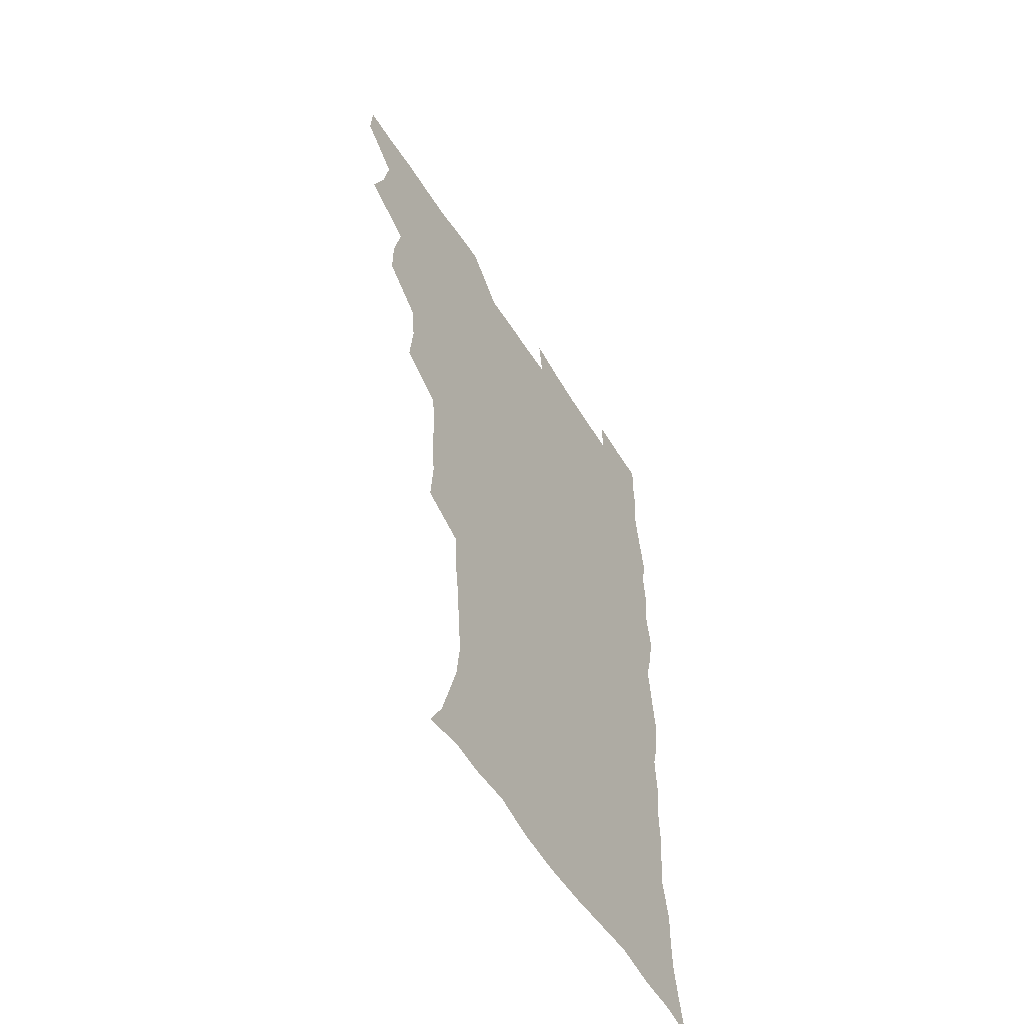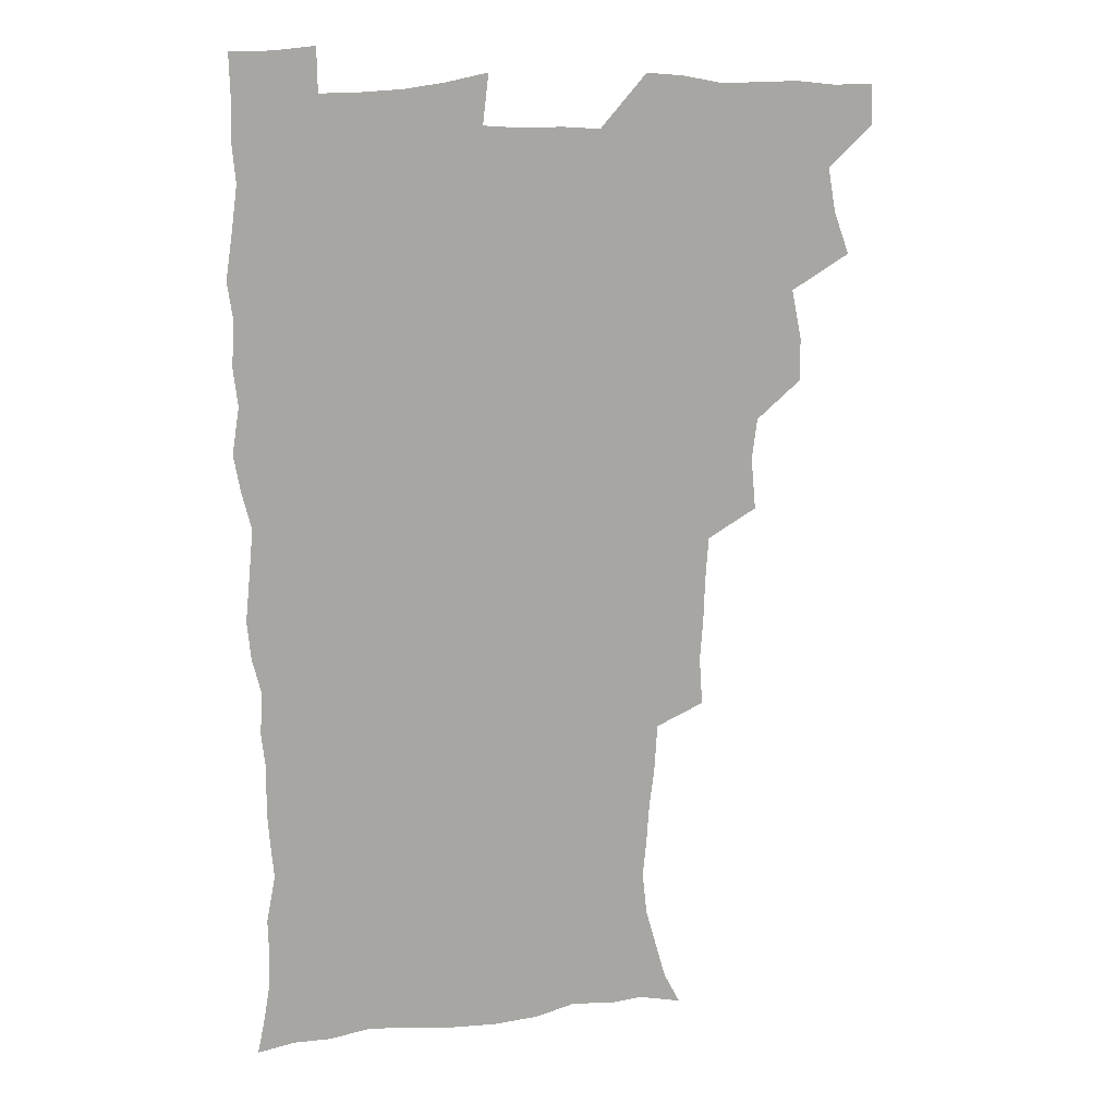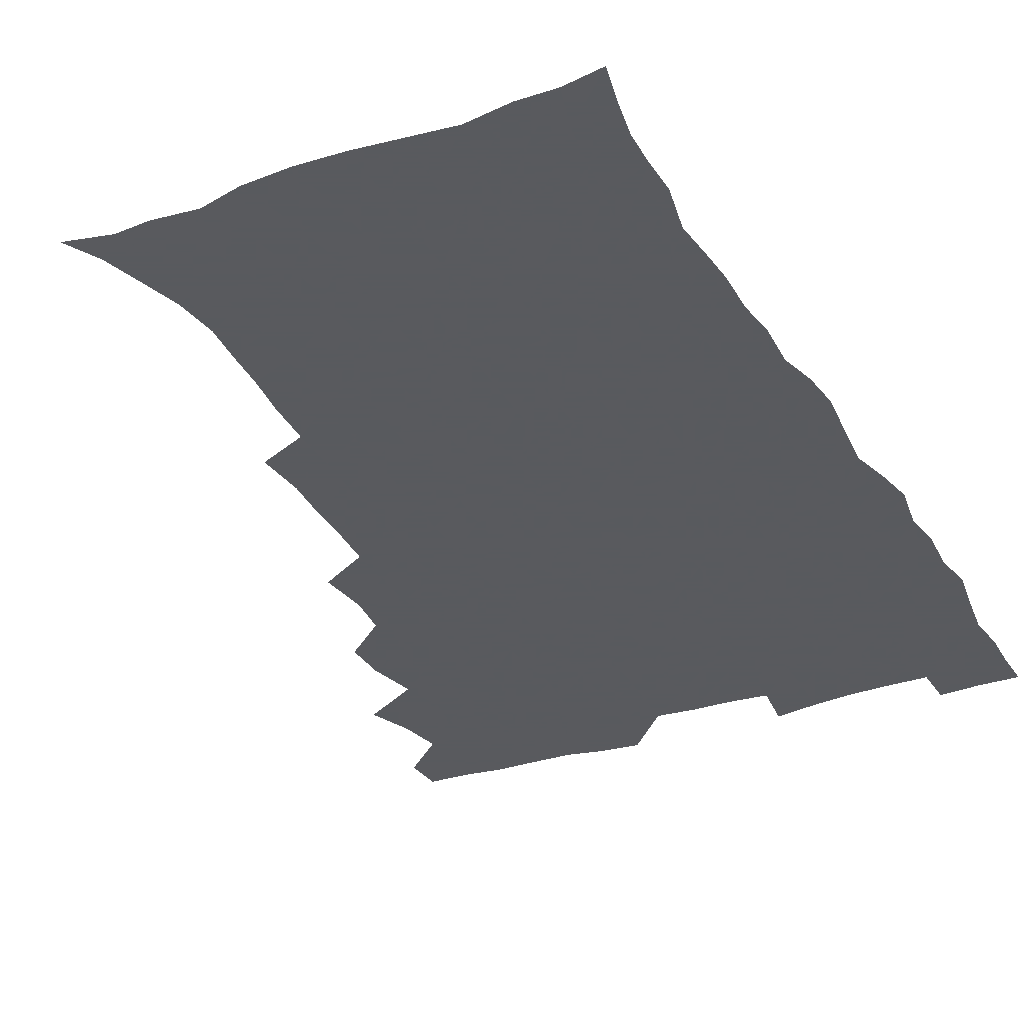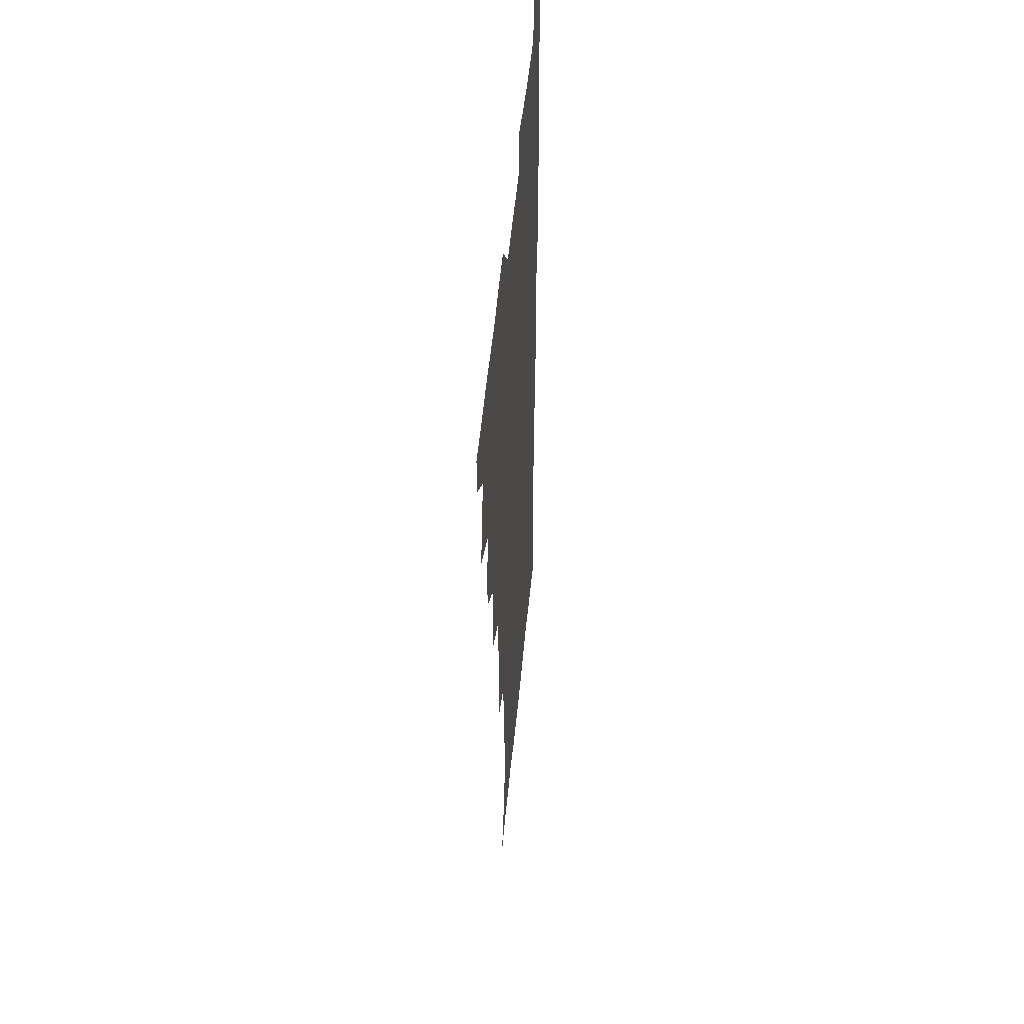
<metadata>
{"format":"obj","ext":"obj","renderer":"f3d","projection":"perspective","resolution":1024,"background":"white","views":[{"elev":-56.9,"azim":-58.3,"up":"+Y"},{"elev":15.4,"azim":165.4,"up":"+Y"},{"elev":-31.2,"azim":26.0,"up":"+Z"},{"elev":51.1,"azim":-84.7,"up":"+Y"}]}
</metadata>
<code>
v 480 539.7 0
v 480.7 554.7 0
v 488 491.3 0
v 493.9 507.5 0
v 496.8 524 0
v 497.2 539.1 0
v 496.1 554.9 0
v 506.2 443.1 0
v 506.2 459.4 0
v 510.1 478.2 0
v 514 494.8 0
v 511.8 509 0
v 513.7 524.2 0
v 513 538.9 0
v 510.8 556.5 0
v 523.1 393.4 0
v 524.9 413 0
v 523 428.7 0
v 526.7 447.9 0
v 526.9 464 0
v 526.5 479.3 0
v 527.9 494.8 0
v 528.7 509.8 0
v 528.9 524.2 0
v 528.3 538.4 0
v 526 556.2 0
v 543.4 315.2 0
v 544.7 333.8 0
v 543.5 349.1 0
v 543 365.7 0
v 541.8 382.6 0
v 541.2 399.8 0
v 541.2 416.9 0
v 544.2 435.9 0
v 542.3 449.8 0
v 543.7 465.9 0
v 544.3 481.2 0
v 543 495.5 0
v 543.8 510 0
v 543.5 524.6 0
v 542.5 539.2 0
v 540.7 556.3 0
v 551.1 187 0
v 557.4 199.3 0
v 561.1 212.2 0
v 565.5 228.3 0
v 567.2 244.4 0
v 565.8 258.5 0
v 564.7 273.9 0
v 562.8 288.8 0
v 561.8 307.1 0
v 561.5 325.2 0
v 560.4 340.6 0
v 559.9 356.6 0
v 559.1 372.3 0
v 558.4 388.5 0
v 558.8 405.5 0
v 558.7 421.6 0
v 558.4 436.9 0
v 560.2 453.4 0
v 558.9 467.2 0
v 559.6 482 0
v 560.7 496.4 0
v 559 510.8 0
v 557.9 525.5 0
v 556.8 540.7 0
v 554.9 559.1 0
v 567.5 190.7 0
v 570.3 201.9 0
v 577.9 221.2 0
v 580 237 0
v 580.3 252.2 0
v 580 267.5 0
v 578.3 281.4 0
v 576.4 295.6 0
v 577.1 315.1 0
v 576.6 331.1 0
v 576 346.2 0
v 575.7 362.2 0
v 574.2 376.4 0
v 574.7 393.4 0
v 573.4 407.5 0
v 574.4 424.2 0
v 573.8 438.7 0
v 574.2 453.9 0
v 574.3 468.4 0
v 574.6 482.9 0
v 574.1 496.9 0
v 574.5 510.7 0
v 573.2 525.1 0
v 571.6 540.7 0
v 568.9 560.3 0
v 579.5 189.7 0
v 588.3 209.4 0
v 592.6 227.4 0
v 592.8 241.3 0
v 594.2 259.4 0
v 593.1 272.5 0
v 591.7 286.2 0
v 591.6 303.5 0
v 590.6 318.1 0
v 589.4 332.3 0
v 590.8 351.2 0
v 590 364.9 0
v 589 379.6 0
v 588.9 395.3 0
v 589.1 410.6 0
v 589.3 426 0
v 588.6 439.9 0
v 588.7 454.7 0
v 589.6 469.8 0
v 589.2 483.3 0
v 588.7 497.2 0
v 588.4 511.3 0
v 587.3 526 0
v 586.4 540.4 0
v 595.9 191.3 0
v 602.3 210.7 0
v 605 228.1 0
v 606 244.3 0
v 606.2 259.8 0
v 605.4 273.9 0
v 605 289.8 0
v 604.6 305.3 0
v 604.3 321.6 0
v 604.6 338.4 0
v 603.7 350.5 0
v 603.5 366.9 0
v 603.3 382.2 0
v 603.7 398.4 0
v 603.1 411.4 0
v 603.3 426.7 0
v 603 440.8 0
v 602.9 455.1 0
v 603.2 469.4 0
v 603.3 483.4 0
v 603.5 497.3 0
v 602.8 511.5 0
v 601.6 526.6 0
v 600.7 541.5 0
v 611.1 187.4 0
v 617 212.8 0
v 618.5 230.4 0
v 618.8 245.4 0
v 619 261.8 0
v 618.5 276 0
v 617.9 290.4 0
v 617.9 307.7 0
v 617.8 324.4 0
v 617.5 339 0
v 617.2 352.1 0
v 617.1 367.8 0
v 616.9 382.6 0
v 616.9 397.8 0
v 616.7 410.9 0
v 617.1 427.5 0
v 616.9 441.1 0
v 617.2 455.9 0
v 617.3 469.9 0
v 617.2 483.5 0
v 617.3 497.5 0
v 617.4 511.3 0
v 617.4 525.2 0
v 615.8 541.4 0
v 628.4 186.3 0
v 631 211.3 0
v 631.7 230.5 0
v 631.9 246.8 0
v 631.8 262.9 0
v 631.6 277.3 0
v 631.3 293.3 0
v 631 308.3 0
v 630.9 324 0
v 630.7 338.7 0
v 630.6 353.2 0
v 630.6 367.8 0
v 630.5 383.6 0
v 630.5 397.6 0
v 630.6 412.2 0
v 630.7 427.7 0
v 630.8 441.3 0
v 631 455.8 0
v 631.1 469.7 0
v 631.2 483.5 0
v 631.4 497.5 0
v 631.5 511.3 0
v 631.5 525.1 0
v 630.3 542.5 0
v 628.1 561.3 0
v 645.8 187.1 0
v 645.5 212.6 0
v 645.1 230.5 0
v 645.1 245.4 0
v 644.6 262.6 0
v 644.7 278 0
v 644.4 293.1 0
v 644 309.6 0
v 644 324.1 0
v 644 337.9 0
v 644 352.3 0
v 643.9 368.5 0
v 644 383.2 0
v 644.1 397.6 0
v 644.3 412.2 0
v 644.3 427.3 0
v 644.6 441.2 0
v 644.8 455.6 0
v 645.1 469.6 0
v 645.4 484.1 0
v 645.6 497.7 0
v 645.6 511.3 0
v 645.6 525.7 0
v 645.4 541.1 0
v 644 558.1 0
v 663 189 0
v 660.1 211.6 0
v 658.9 228.9 0
v 658 245.3 0
v 659.7 257 0
v 657.7 276.6 0
v 657.5 291.9 0
v 657.3 307.3 0
v 657 323.4 0
v 657.1 338 0
v 657.3 352.5 0
v 657.3 367.6 0
v 657.5 382.3 0
v 658 396.3 0
v 658 411.4 0
v 658.5 425.7 0
v 658.5 440.5 0
v 659.2 454.3 0
v 659.1 469.3 0
v 659.3 483.5 0
v 659.4 497.6 0
v 659.9 511.6 0
v 660 525.9 0
v 660.3 540.1 0
v 659.6 556 0
v 679 190.9 0
v 675 209.9 0
v 672.2 229.1 0
v 672.4 242.6 0
v 671.8 257.8 0
v 669.8 277.9 0
v 670.5 291 0
v 669.8 307.9 0
v 669.8 322.6 0
v 670.3 336.7 0
v 670.9 350.7 0
v 670.5 366.8 0
v 671.3 380.6 0
v 671.7 395 0
v 673.2 408.5 0
v 673 423.6 0
v 672.6 439.4 0
v 673.3 453.5 0
v 673.4 468.2 0
v 673 483.6 0
v 673.6 497.3 0
v 674.1 511.3 0
v 674.6 525.8 0
v 674.8 540.4 0
v 674.9 555.2 0
v 695.5 188.4 0
v 690.2 207.4 0
v 685.7 227.5 0
v 685.6 241.5 0
v 684.4 257.8 0
v 684.6 272.4 0
v 683.5 289.1 0
v 684.1 303.2 0
v 682.6 320.5 0
v 684.7 333.2 0
v 684.9 348.1 0
v 686 362.2 0
v 685.5 378 0
v 686.2 392.4 0
v 687.2 406.7 0
v 686.9 422.5 0
v 688 436.5 0
v 687.9 452 0
v 688.2 466.8 0
v 687.9 481.9 0
v 688.6 496.2 0
v 688.7 510.9 0
v 689.2 525.4 0
v 689.5 539.8 0
v 689.9 555 0
v 690.1 571.5 0
v 709.3 188.6 0
v 704.7 205.4 0
v 702.7 220.6 0
v 701 236.2 0
v 698.3 253.6 0
v 698.5 267.9 0
v 698.5 282.9 0
v 698.2 298.5 0
v 699.3 312.8 0
v 699.7 327.8 0
v 700.4 342.6 0
v 702.4 356.3 0
v 702.2 372.2 0
v 701.8 388.1 0
v 702.4 403.2 0
v 702.2 419.2 0
v 702.1 434.6 0
v 704.4 448.5 0
v 704.4 463.9 0
v 702.4 480.5 0
v 704.4 494.4 0
v 704.3 509.7 0
v 703.9 525 0
v 704.1 539.4 0
v 705.3 554.8 0
v 705.7 570 0
v 723.7 186.2 0
v 720.8 200.5 0
v 718.3 215 0
v 718 228 0
v 718.4 241.4 0
v 714.9 259.3 0
v 716.1 272.7 0
v 717.1 287 0
v 716.7 303.2 0
v 718.2 317.6 0
v 717.4 334.5 0
v 720.7 347.8 0
v 722.1 362.6 0
v 720.3 380 0
v 718.7 397.8 0
v 722.2 411.7 0
v 724.7 426.2 0
v 722 443.9 0
v 723.7 458.6 0
v 722.6 475 0
v 724.7 489.7 0
v 722.1 506.7 0
v 719.8 524.1 0
v 721.2 539.3 0
v 720.7 554.7 0
v 721.1 570 0
f 5 6 1
f 1 6 2
f 6 7 2
f 10 11 3
f 3 11 4
f 11 12 4
f 4 12 5
f 12 13 5
f 5 13 6
f 13 14 6
f 6 14 7
f 14 15 7
f 18 19 8
f 8 19 9
f 19 20 9
f 9 20 10
f 20 21 10
f 10 21 11
f 21 22 11
f 11 22 12
f 22 23 12
f 12 23 13
f 23 24 13
f 13 24 14
f 24 25 14
f 14 25 15
f 25 26 15
f 31 32 16
f 16 32 17
f 32 33 17
f 17 33 18
f 33 34 18
f 18 34 19
f 34 35 19
f 19 35 20
f 35 36 20
f 20 36 21
f 36 37 21
f 21 37 22
f 37 38 22
f 22 38 23
f 38 39 23
f 23 39 24
f 39 40 24
f 24 40 25
f 40 41 25
f 25 41 26
f 41 42 26
f 51 52 27
f 27 52 28
f 52 53 28
f 28 53 29
f 53 54 29
f 29 54 30
f 54 55 30
f 30 55 31
f 55 56 31
f 31 56 32
f 56 57 32
f 32 57 33
f 57 58 33
f 33 58 34
f 58 59 34
f 34 59 35
f 59 60 35
f 35 60 36
f 60 61 36
f 36 61 37
f 61 62 37
f 37 62 38
f 62 63 38
f 38 63 39
f 63 64 39
f 39 64 40
f 64 65 40
f 40 65 41
f 65 66 41
f 41 66 42
f 66 67 42
f 43 68 44
f 68 69 44
f 44 69 45
f 69 70 45
f 45 70 46
f 70 71 46
f 46 71 47
f 71 72 47
f 47 72 48
f 72 73 48
f 48 73 49
f 73 74 49
f 49 74 50
f 74 75 50
f 50 75 51
f 75 76 51
f 51 76 52
f 76 77 52
f 52 77 53
f 77 78 53
f 53 78 54
f 78 79 54
f 54 79 55
f 79 80 55
f 55 80 56
f 80 81 56
f 56 81 57
f 81 82 57
f 57 82 58
f 82 83 58
f 58 83 59
f 83 84 59
f 59 84 60
f 84 85 60
f 60 85 61
f 85 86 61
f 61 86 62
f 86 87 62
f 62 87 63
f 87 88 63
f 63 88 64
f 88 89 64
f 64 89 65
f 89 90 65
f 65 90 66
f 90 91 66
f 66 91 67
f 91 92 67
f 68 93 69
f 93 94 69
f 69 94 70
f 94 95 70
f 70 95 71
f 95 96 71
f 71 96 72
f 96 97 72
f 72 97 73
f 97 98 73
f 73 98 74
f 98 99 74
f 74 99 75
f 99 100 75
f 75 100 76
f 100 101 76
f 76 101 77
f 101 102 77
f 77 102 78
f 102 103 78
f 78 103 79
f 103 104 79
f 79 104 80
f 104 105 80
f 80 105 81
f 105 106 81
f 81 106 82
f 106 107 82
f 82 107 83
f 107 108 83
f 83 108 84
f 108 109 84
f 84 109 85
f 109 110 85
f 85 110 86
f 110 111 86
f 86 111 87
f 111 112 87
f 87 112 88
f 112 113 88
f 88 113 89
f 113 114 89
f 89 114 90
f 114 115 90
f 90 115 91
f 115 116 91
f 91 116 92
f 93 117 94
f 117 118 94
f 94 118 95
f 118 119 95
f 95 119 96
f 119 120 96
f 96 120 97
f 120 121 97
f 97 121 98
f 121 122 98
f 98 122 99
f 122 123 99
f 99 123 100
f 123 124 100
f 100 124 101
f 124 125 101
f 101 125 102
f 125 126 102
f 102 126 103
f 126 127 103
f 103 127 104
f 127 128 104
f 104 128 105
f 128 129 105
f 105 129 106
f 129 130 106
f 106 130 107
f 130 131 107
f 107 131 108
f 131 132 108
f 108 132 109
f 132 133 109
f 109 133 110
f 133 134 110
f 110 134 111
f 134 135 111
f 111 135 112
f 135 136 112
f 112 136 113
f 136 137 113
f 113 137 114
f 137 138 114
f 114 138 115
f 138 139 115
f 115 139 116
f 139 140 116
f 117 141 118
f 141 142 118
f 118 142 119
f 142 143 119
f 119 143 120
f 143 144 120
f 120 144 121
f 144 145 121
f 121 145 122
f 145 146 122
f 122 146 123
f 146 147 123
f 123 147 124
f 147 148 124
f 124 148 125
f 148 149 125
f 125 149 126
f 149 150 126
f 126 150 127
f 150 151 127
f 127 151 128
f 151 152 128
f 128 152 129
f 152 153 129
f 129 153 130
f 153 154 130
f 130 154 131
f 154 155 131
f 131 155 132
f 155 156 132
f 132 156 133
f 156 157 133
f 133 157 134
f 157 158 134
f 134 158 135
f 158 159 135
f 135 159 136
f 159 160 136
f 136 160 137
f 160 161 137
f 137 161 138
f 161 162 138
f 138 162 139
f 162 163 139
f 139 163 140
f 163 164 140
f 141 165 142
f 165 166 142
f 142 166 143
f 166 167 143
f 143 167 144
f 167 168 144
f 144 168 145
f 168 169 145
f 145 169 146
f 169 170 146
f 146 170 147
f 170 171 147
f 147 171 148
f 171 172 148
f 148 172 149
f 172 173 149
f 149 173 150
f 173 174 150
f 150 174 151
f 174 175 151
f 151 175 152
f 175 176 152
f 152 176 153
f 176 177 153
f 153 177 154
f 177 178 154
f 154 178 155
f 178 179 155
f 155 179 156
f 179 180 156
f 156 180 157
f 180 181 157
f 157 181 158
f 181 182 158
f 158 182 159
f 182 183 159
f 159 183 160
f 183 184 160
f 160 184 161
f 184 185 161
f 161 185 162
f 185 186 162
f 162 186 163
f 186 187 163
f 163 187 164
f 187 188 164
f 165 190 166
f 190 191 166
f 166 191 167
f 191 192 167
f 167 192 168
f 192 193 168
f 168 193 169
f 193 194 169
f 169 194 170
f 194 195 170
f 170 195 171
f 195 196 171
f 171 196 172
f 196 197 172
f 172 197 173
f 197 198 173
f 173 198 174
f 198 199 174
f 174 199 175
f 199 200 175
f 175 200 176
f 200 201 176
f 176 201 177
f 201 202 177
f 177 202 178
f 202 203 178
f 178 203 179
f 203 204 179
f 179 204 180
f 204 205 180
f 180 205 181
f 205 206 181
f 181 206 182
f 206 207 182
f 182 207 183
f 207 208 183
f 183 208 184
f 208 209 184
f 184 209 185
f 209 210 185
f 185 210 186
f 210 211 186
f 186 211 187
f 211 212 187
f 187 212 188
f 212 213 188
f 188 213 189
f 213 214 189
f 190 215 191
f 215 216 191
f 191 216 192
f 216 217 192
f 192 217 193
f 217 218 193
f 193 218 194
f 218 219 194
f 194 219 195
f 219 220 195
f 195 220 196
f 220 221 196
f 196 221 197
f 221 222 197
f 197 222 198
f 222 223 198
f 198 223 199
f 223 224 199
f 199 224 200
f 224 225 200
f 200 225 201
f 225 226 201
f 201 226 202
f 226 227 202
f 202 227 203
f 227 228 203
f 203 228 204
f 228 229 204
f 204 229 205
f 229 230 205
f 205 230 206
f 230 231 206
f 206 231 207
f 231 232 207
f 207 232 208
f 232 233 208
f 208 233 209
f 233 234 209
f 209 234 210
f 234 235 210
f 210 235 211
f 235 236 211
f 211 236 212
f 236 237 212
f 212 237 213
f 237 238 213
f 213 238 214
f 238 239 214
f 215 240 216
f 240 241 216
f 216 241 217
f 241 242 217
f 217 242 218
f 242 243 218
f 218 243 219
f 243 244 219
f 219 244 220
f 244 245 220
f 220 245 221
f 245 246 221
f 221 246 222
f 246 247 222
f 222 247 223
f 247 248 223
f 223 248 224
f 248 249 224
f 224 249 225
f 249 250 225
f 225 250 226
f 250 251 226
f 226 251 227
f 251 252 227
f 227 252 228
f 252 253 228
f 228 253 229
f 253 254 229
f 229 254 230
f 254 255 230
f 230 255 231
f 255 256 231
f 231 256 232
f 256 257 232
f 232 257 233
f 257 258 233
f 233 258 234
f 258 259 234
f 234 259 235
f 259 260 235
f 235 260 236
f 260 261 236
f 236 261 237
f 261 262 237
f 237 262 238
f 262 263 238
f 238 263 239
f 263 264 239
f 240 265 241
f 265 266 241
f 241 266 242
f 266 267 242
f 242 267 243
f 267 268 243
f 243 268 244
f 268 269 244
f 244 269 245
f 269 270 245
f 245 270 246
f 270 271 246
f 246 271 247
f 271 272 247
f 247 272 248
f 272 273 248
f 248 273 249
f 273 274 249
f 249 274 250
f 274 275 250
f 250 275 251
f 275 276 251
f 251 276 252
f 276 277 252
f 252 277 253
f 277 278 253
f 253 278 254
f 278 279 254
f 254 279 255
f 279 280 255
f 255 280 256
f 280 281 256
f 256 281 257
f 281 282 257
f 257 282 258
f 282 283 258
f 258 283 259
f 283 284 259
f 259 284 260
f 284 285 260
f 260 285 261
f 285 286 261
f 261 286 262
f 286 287 262
f 262 287 263
f 287 288 263
f 263 288 264
f 288 289 264
f 265 291 266
f 291 292 266
f 266 292 267
f 292 293 267
f 267 293 268
f 293 294 268
f 268 294 269
f 294 295 269
f 269 295 270
f 295 296 270
f 270 296 271
f 296 297 271
f 271 297 272
f 297 298 272
f 272 298 273
f 298 299 273
f 273 299 274
f 299 300 274
f 274 300 275
f 300 301 275
f 275 301 276
f 301 302 276
f 276 302 277
f 302 303 277
f 277 303 278
f 303 304 278
f 278 304 279
f 304 305 279
f 279 305 280
f 305 306 280
f 280 306 281
f 306 307 281
f 281 307 282
f 307 308 282
f 282 308 283
f 308 309 283
f 283 309 284
f 309 310 284
f 284 310 285
f 310 311 285
f 285 311 286
f 311 312 286
f 286 312 287
f 312 313 287
f 287 313 288
f 313 314 288
f 288 314 289
f 314 315 289
f 289 315 290
f 315 316 290
f 291 317 292
f 317 318 292
f 292 318 293
f 318 319 293
f 293 319 294
f 319 320 294
f 294 320 295
f 320 321 295
f 295 321 296
f 321 322 296
f 296 322 297
f 322 323 297
f 297 323 298
f 323 324 298
f 298 324 299
f 324 325 299
f 299 325 300
f 325 326 300
f 300 326 301
f 326 327 301
f 301 327 302
f 327 328 302
f 302 328 303
f 328 329 303
f 303 329 304
f 329 330 304
f 304 330 305
f 330 331 305
f 305 331 306
f 331 332 306
f 306 332 307
f 332 333 307
f 307 333 308
f 333 334 308
f 308 334 309
f 334 335 309
f 309 335 310
f 335 336 310
f 310 336 311
f 336 337 311
f 311 337 312
f 337 338 312
f 312 338 313
f 338 339 313
f 313 339 314
f 339 340 314
f 314 340 315
f 340 341 315
f 315 341 316
f 341 342 316

</code>
